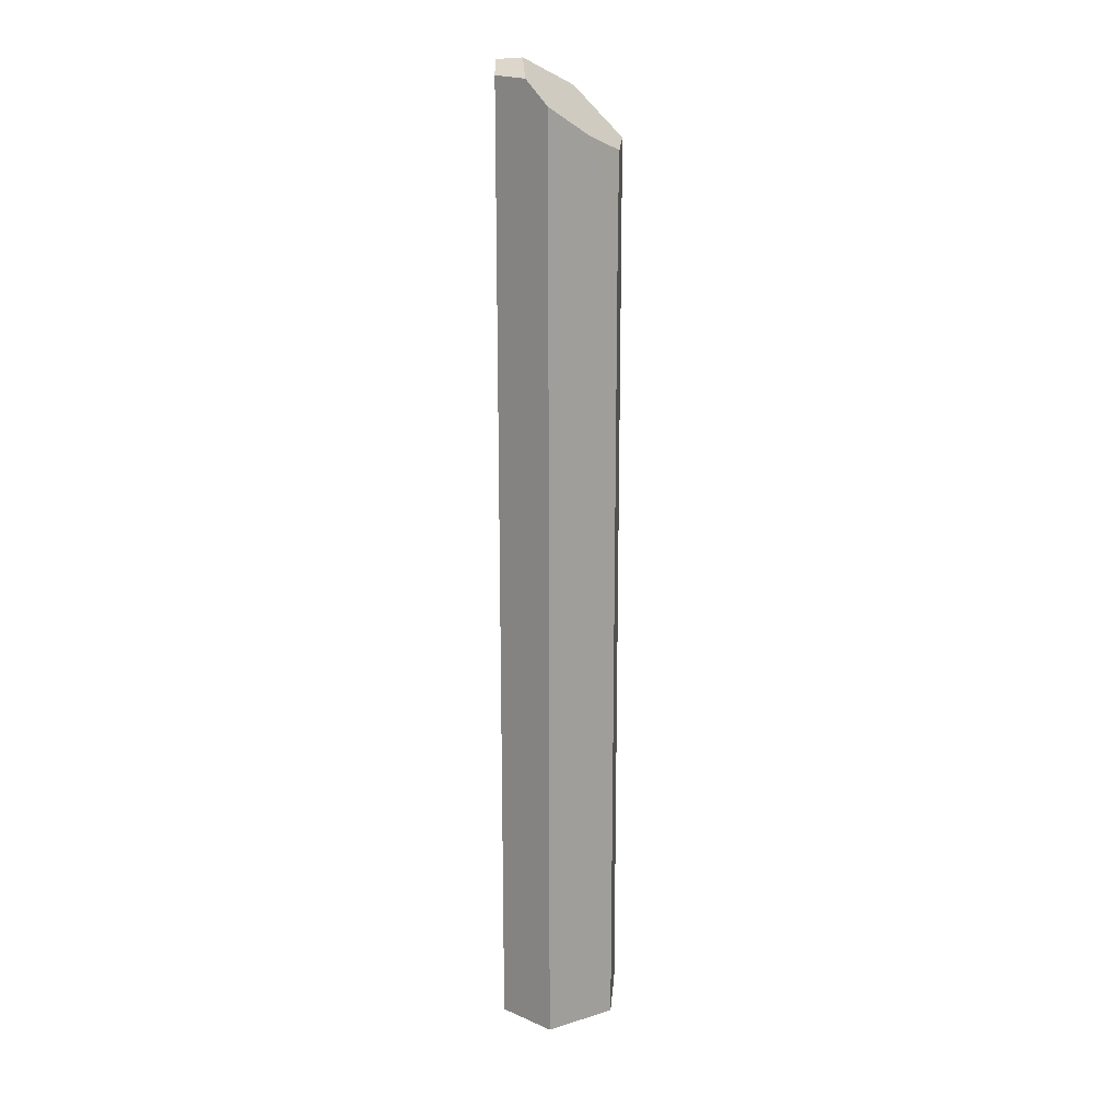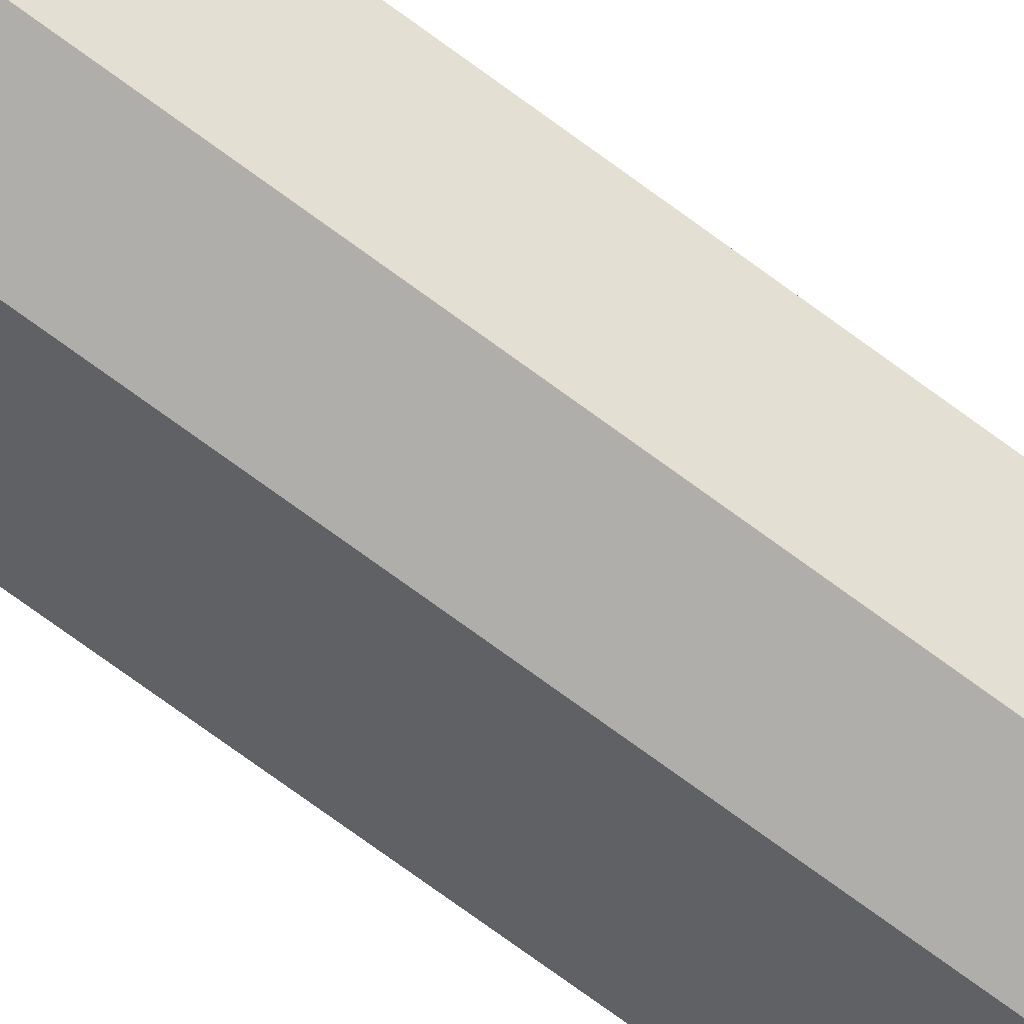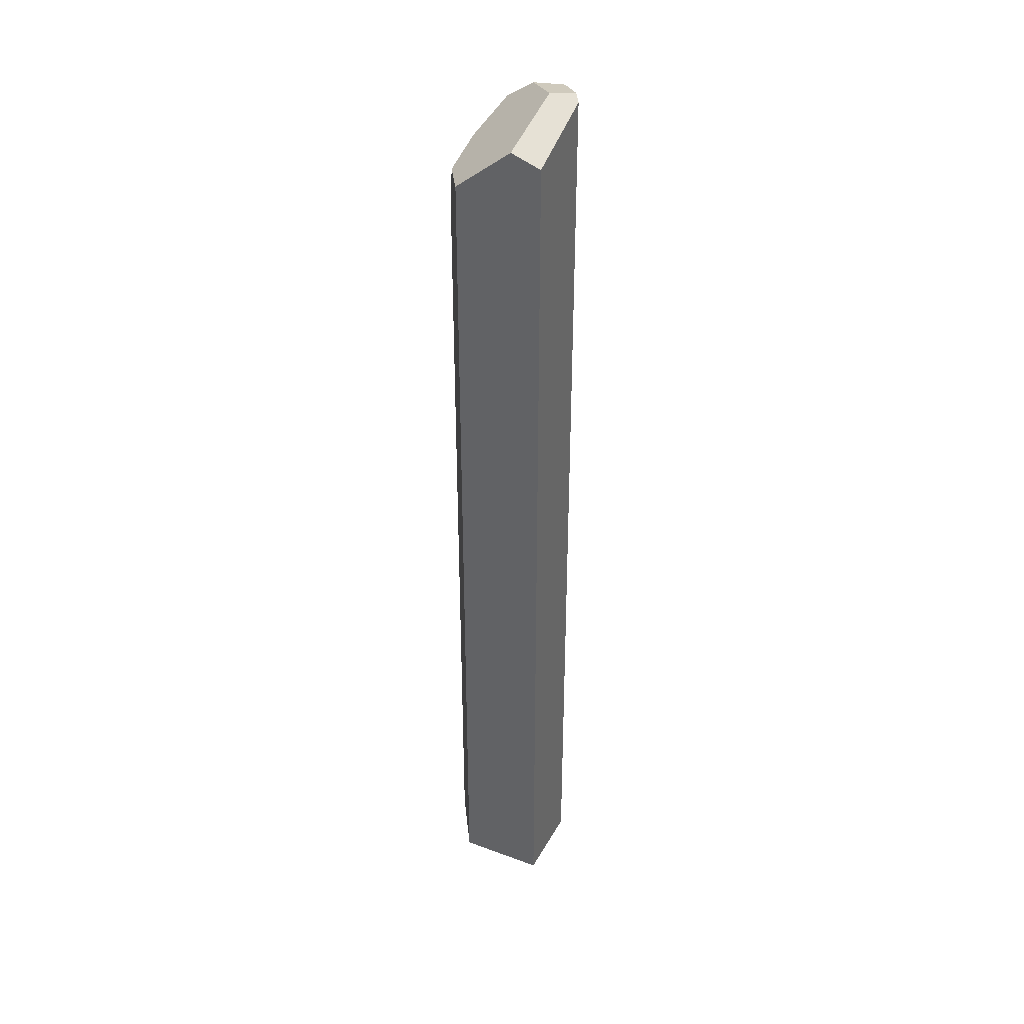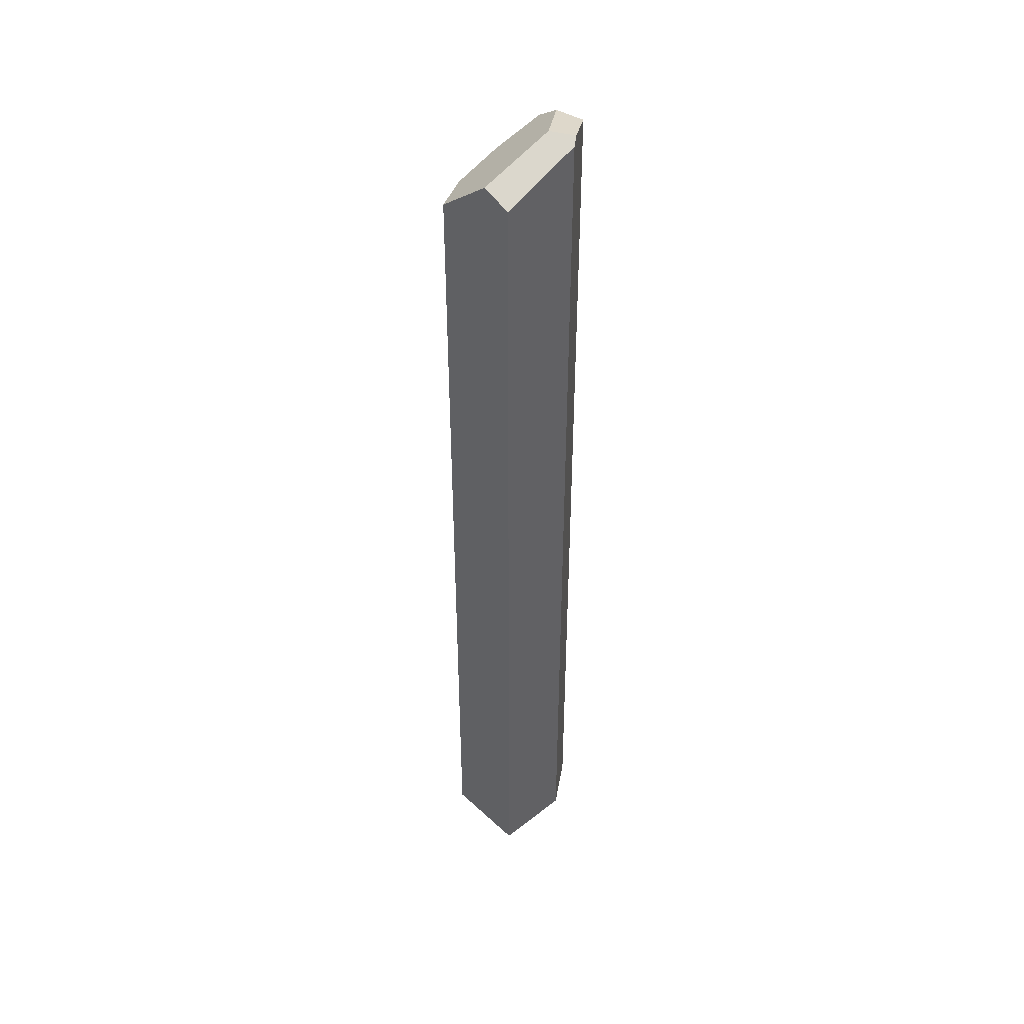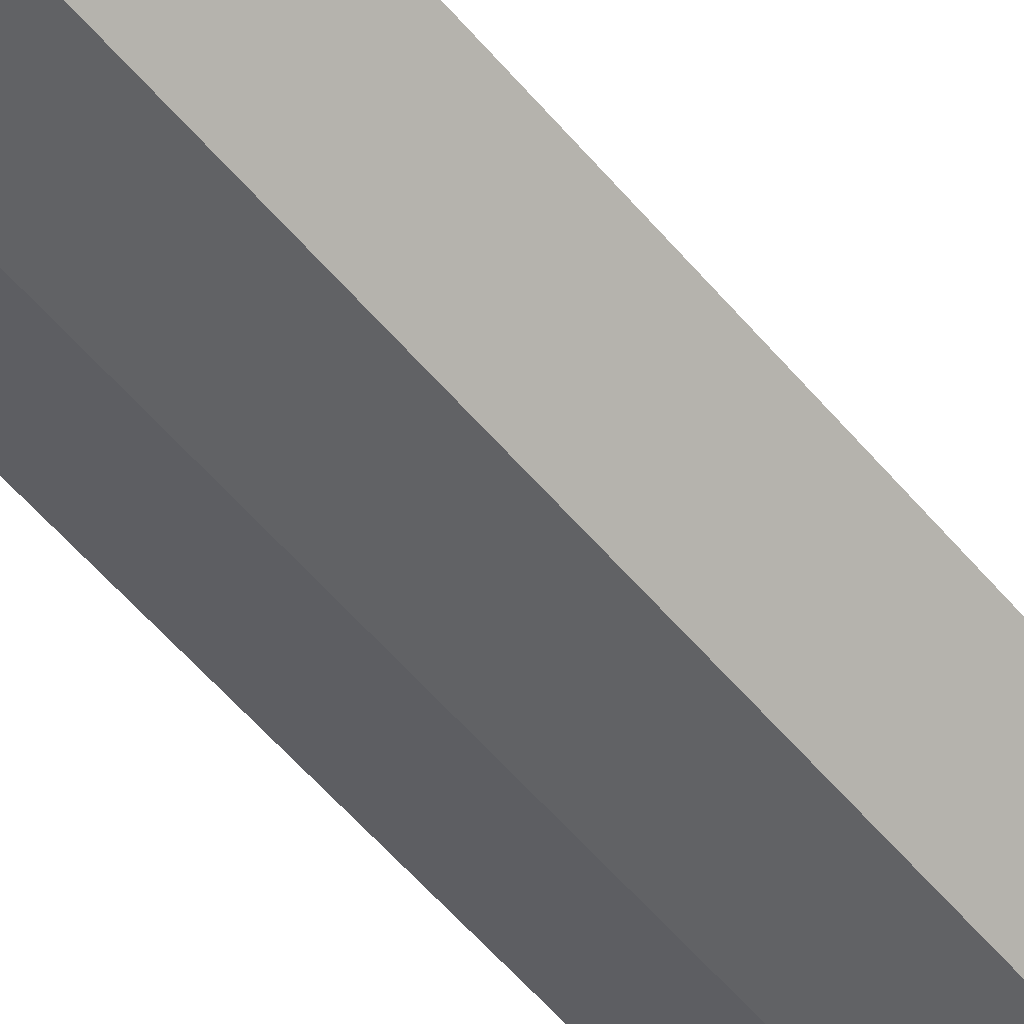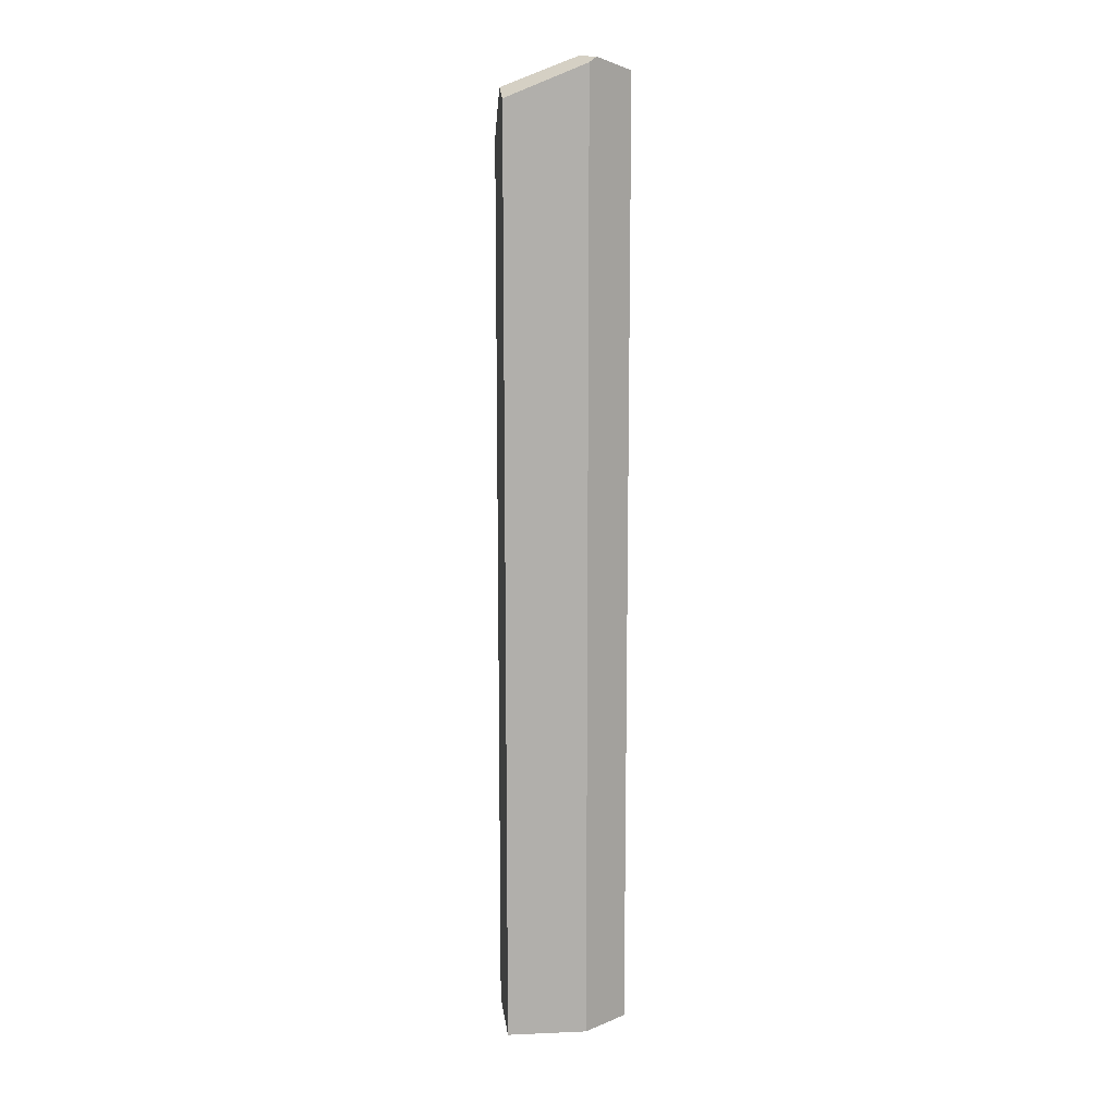
<metadata>
{"format":"obj","ext":"obj","renderer":"f3d","projection":"perspective","resolution":1024,"background":"white","views":[{"elev":18.0,"azim":-90.9,"up":"+Y"},{"elev":-77.6,"azim":-125.8,"up":"+Z"},{"elev":37.3,"azim":78.5,"up":"+Y"},{"elev":44.1,"azim":100.0,"up":"+Y"},{"elev":-50.6,"azim":-142.7,"up":"+Z"},{"elev":12.2,"azim":136.7,"up":"+Y"}]}
</metadata>
<code>
v 0.2869 0 -0.8116
v -0.4686 0 -0.8116
v -0.4686 13.08 -0.8116
v 0.154 13.24 -0.8116
v 0.2869 13.17 -0.8116
v 1.158 12.72 -0.1424
v 0.2869 13.17 -0.8116
v 0.154 13.24 -0.8116
v 0.1407 13.26 -0.4667
v 0.9114 12.87 0.1896
v -0.4686 13.08 -0.8116
v -0.6852 13.06 -0.4364
v 0.1407 13.26 -0.4667
v 0.154 13.24 -0.8116
v -0.4686 13.08 -0.8116
v -0.4686 0 -0.8116
v -1.031 0 -0.1625
v -1.031 12.75 -0.1625
v -0.6852 13.06 -0.4364
v 0.2869 13.17 -0.8116
v 1.158 12.72 -0.1424
v 1.158 0 -0.1424
v 0.2869 0 -0.8116
v -1.031 12.75 -0.1625
v -1.031 0 -0.1625
v -0.5219 0 0.7193
v -0.5219 11.32 0.7193
v -0.732 12.37 0.3554
v 0.4417 12.24 0.8116
v 0.4417 0 0.8116
v 1.158 0 -0.1424
v 1.158 12.72 -0.1424
v 0.9114 12.87 0.1896
v -0.2382 12.15 0.7441
v -0.5219 11.32 0.7193
v -0.5219 0 0.7193
v 0.4417 0 0.8116
v 0.4417 12.24 0.8116
v 0.9114 12.87 0.1896
v 0.1407 13.26 -0.4667
v -0.6852 13.06 -0.4364
v -1.031 12.75 -0.1625
v -0.732 12.37 0.3554
v 0.4417 12.24 0.8116
v -0.2382 12.15 0.7441
v -0.5219 11.32 0.7193
v -0.2382 12.15 0.7441
v -0.732 12.37 0.3554
g equalizer_crystal_0010
f 1 2 3
f 3 4 1
f 4 5 1
f 6 7 8
f 8 9 6
f 9 10 6
f 11 12 13
f 11 13 14
f 15 16 17
f 17 18 15
f 18 19 15
f 20 21 22
f 20 22 23
f 24 25 26
f 26 27 24
f 27 28 24
f 29 30 31
f 31 32 29
f 32 33 29
f 34 35 36
f 36 37 34
f 37 38 34
f 39 40 41
f 41 42 39
f 42 43 39
f 43 44 39
f 43 45 44
f 46 47 48

</code>
